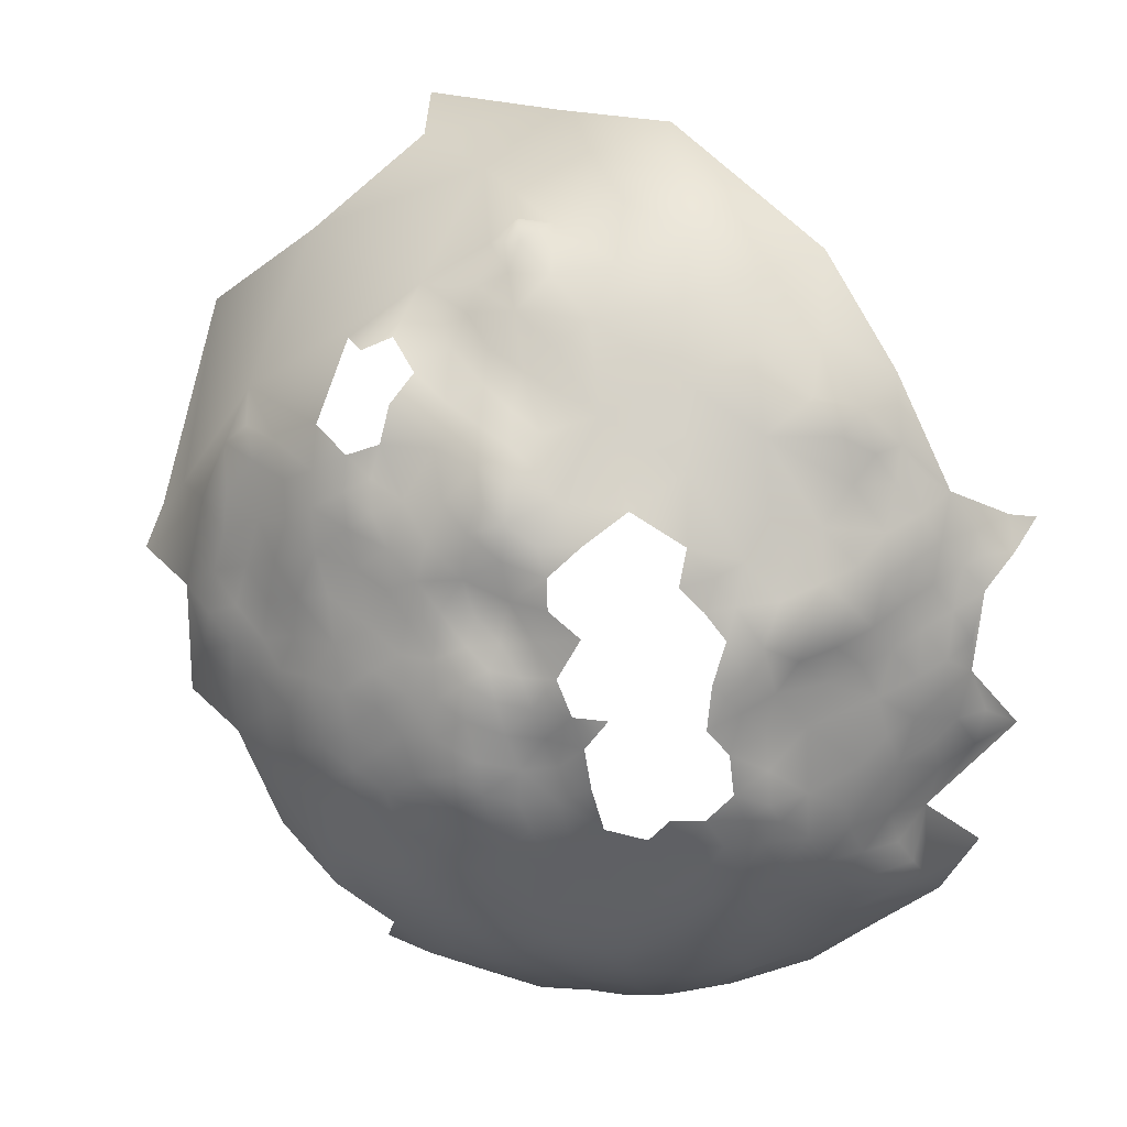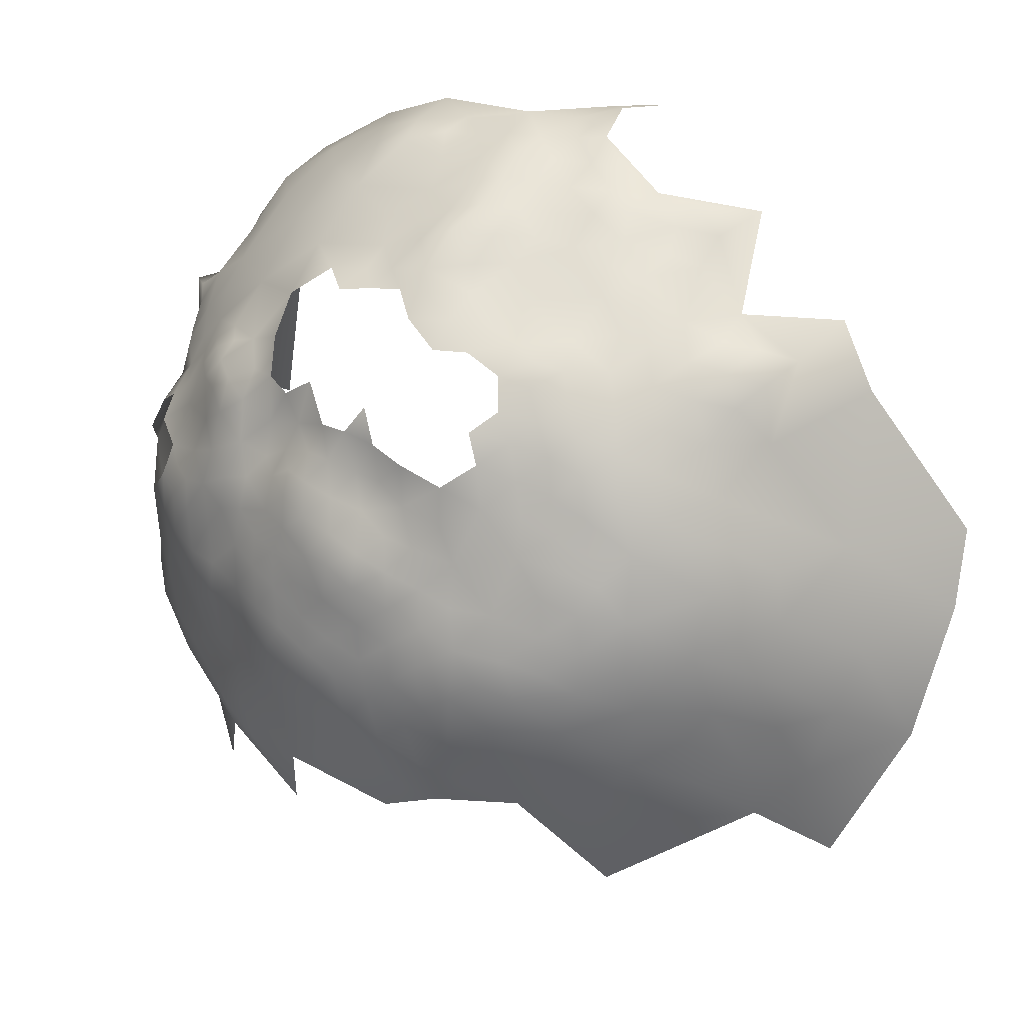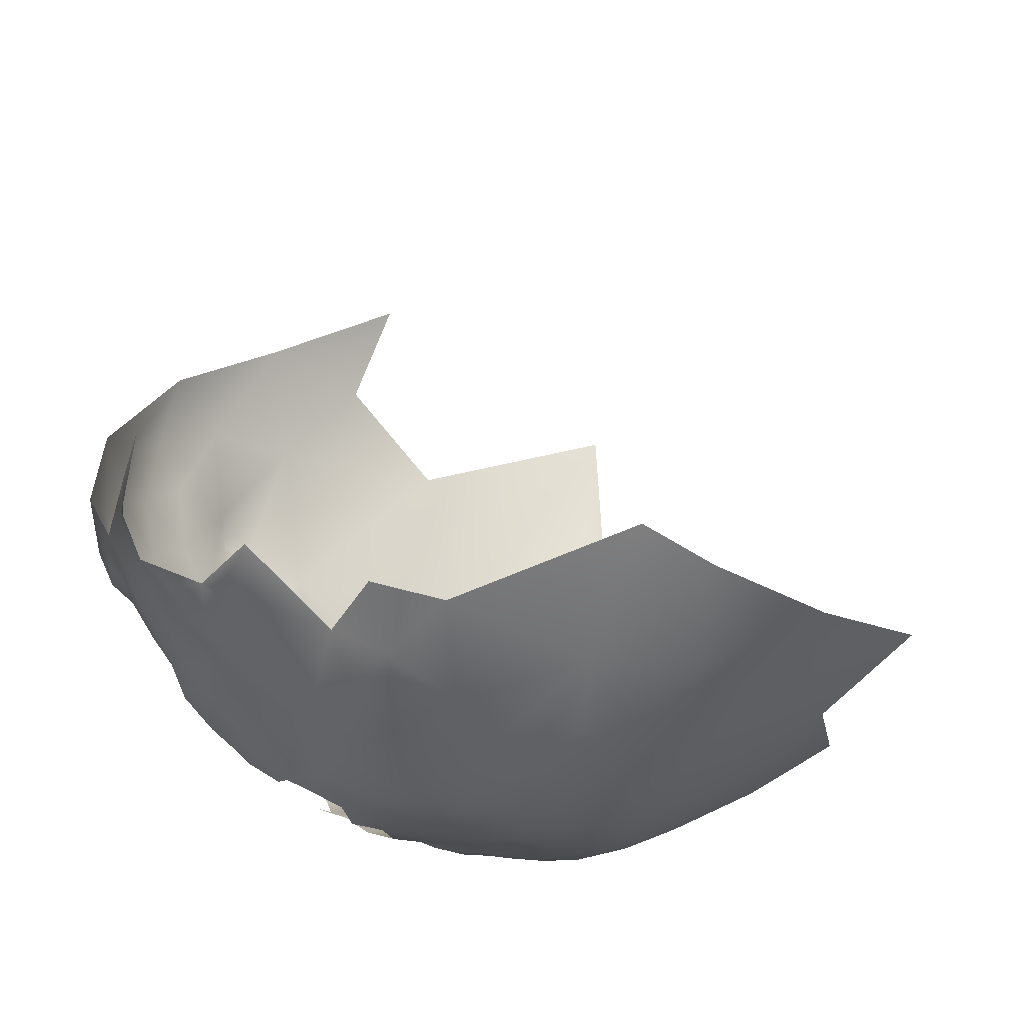
<metadata>
{"format":"obj","ext":"obj","renderer":"f3d","projection":"perspective","resolution":1024,"background":"white","views":[{"elev":-34.0,"azim":76.8,"up":"+Z"},{"elev":-77.2,"azim":125.9,"up":"+Z"},{"elev":-26.8,"azim":-163.4,"up":"+Z"}]}
</metadata>
<code>
v -688 1165 483
v -697.5 1133 460
v -708.8 1099 462.2
v -712.8 1101 458.6
v -709.4 1095 466
v -712.9 1096 461.6
v -708.6 1104 459.7
v -712.8 1106 457
v -716.9 1103 454.6
v -716.8 1109 454
v -711.8 1112 456.6
v -707.9 1109 458.9
v -705.4 1107 462.3
v -706 1102 463.2
v -705.7 1099 466.5
v -705.6 1114 456.9
v -714.8 1115 454.1
v -709.6 1117 454.4
v -717.7 1097 458
v -720.8 1093 459.8
v -720.8 1100 453.9
v -725.6 1101 451.5
v -725.1 1096 455.5
v -731 1098 452.7
v -730.7 1092 455.9
v -736 1095 453.4
v -736.1 1101 450.4
v -731.2 1104 449.8
v -736.4 1107 447.9
v -726.3 1107 449.9
v -731.4 1110 448.4
v -736.2 1113 446.9
v -731 1117 447.3
v -725.6 1113 449.2
v -721.5 1105 451.9
v -721.8 1110 451.4
v -725.8 1090 459.7
v -741.2 1097 451
v -747.5 1099 449.9
v -741.2 1102 448.4
v -748.5 1094 452.6
v -735.8 1089 456.2
v -741.8 1092 454.4
v -719.8 1089 463.3
v -748.6 1089 455.8
v -743.2 1086 457.8
v -719.7 1115 451.3
v -715.8 1087 467
v -744.4 1081 463
v -743.8 1077 467.8
v -750.1 1078 465.7
v -751.5 1084 460.6
v -737.9 1079 465.6
v -715.1 1092 463.4
v -717.8 1082 471.9
v -711.8 1091 467.7
v -707.5 1091 471
v -711.8 1086 471.6
v -724.6 1119 447.8
v -720.1 1123 447.7
v -725.8 1086 462.9
v -727.7 1081 466.1
v -731.5 1083 462.9
v -721.7 1084 466.5
v -725 1079 470.4
v -723.7 1077 476.2
v -729.6 1076 473.8
v -742 1109 446.2
v -728.9 1073 478.4
v -734.6 1073 475.4
v -739 1075 471.8
v -734.5 1069 480.5
v -740.9 1070 477.8
v -741.9 1065 483.5
v -747.4 1067 480.5
v -730.8 1087 459.2
v -724 1072 481.9
v -717.2 1076 478.8
v -717.4 1072 484.9
v -717.2 1069 491.8
v -723.9 1069 487.7
v -711 1073 487.7
v -712.9 1080 477.2
v -709.9 1077 482.2
v -707.5 1083 478.6
v -703.6 1081 482.5
v -706 1087 474.6
v -702.1 1091 474.1
v -701.3 1087 478.4
v -699.5 1084 482.9
v -700.5 1080 486.7
v -696.6 1088 483.8
v -697.2 1083 487.2
v -697.6 1091 477.5
v -760.7 1081 465.5
v -758.4 1085 459.9
v -748.1 1104 447.8
v -755.5 1092 454.9
v -754.9 1098 451.2
v -762.4 1096 454.6
v -762.7 1102 451.6
v -756.3 1106 448
v -766.5 1109 449.7
v -770.4 1101 455.1
v -778.9 1108 454.7
v -791.9 1103 463.6
v -708.3 1072 493.1
v -705.9 1076 487
v -755.2 1065 484.4
v -746.8 1072 472.9
v -729.7 1068 484.3
v -730.1 1065 490.1
v -734.7 1065 485.6
v -723.9 1065 492.7
v -719.6 1065 497.3
v -755.1 1087 457.6
v -697.3 1079 490.9
v -720.4 1129 447
v -726.4 1126 446.4
v -730.9 1130 445.1
v -735.9 1133 443.9
v -730.9 1136 444.7
v -725.9 1133 445.9
v -720.6 1135 447.1
v -714.1 1119 450.6
v -736.2 1138 443.3
v -741.1 1135 443
v -735.1 1126 444.5
v -742.4 1125 443.5
v -740.8 1130 443
v -747.3 1122 443.3
v -747.6 1128 442.5
v -704.2 1119 456.1
v -703.2 1133 455.9
v -725.8 1139 445.9
v -745.9 1134 442.4
v -745 1141 443
v -743.4 1148 444.2
v -737.2 1144 443.6
v -696.8 1114 464.3
v -688.1 1126 469.2
v -730.7 1142 444.3
v -692.2 1165 478.4
v -693.1 1160 474.9
v -696.1 1169 477
v -691.9 1170 482.2
v -688.1 1161 479.3
v -684.7 1161 485.1
v -684.9 1156 481.2
v -689.3 1156 476
v -696.8 1164 473.4
v -689.5 1171 487.3
v -694.3 1174 479.9
v -694.2 1156 470.9
v -703.8 1095 470.6
v -699 1097 473.3
v -703 1100 470.1
v -703.5 1103 466.4
v -693.4 1093 482
v -693.4 1096 477.3
v -725.3 1144 446
v -731.3 1148 445.6
v -737.8 1151 446
v -732.7 1155 448.2
v -726.4 1151 447.9
v -720.5 1146 448.5
v -720.5 1141 447.4
v -715.9 1142 449.5
v -715.9 1137 448.8
v -715.8 1131 447.9
v -711.7 1140 450.9
v -726.9 1158 450.4
v -732.5 1162 450.5
v -713.4 1145 451.1
v -709.6 1144 454.4
v -705.4 1143 458.2
v -705.8 1149 460.1
v -700.2 1143 461.6
v -701.2 1138 458.3
v -706.4 1138 454.3
v -739.1 1159 449.4
v -746.4 1156 447.7
v -737.3 1166 451.1
v -727.4 1164 453.1
v -732.4 1168 452.5
v -721.2 1154 451.1
v -714.5 1152 454.4
v -689.6 1101 477
v -693.6 1101 473.4
v -690.8 1106 474.9
v -686.9 1101 481.6
v -687.1 1108 480.5
v -688.5 1112 474.2
v -693.1 1108 471.3
v -740.7 1117 445.4
v -747.2 1114 444.6
v -748.4 1108 445.9
v -753.8 1112 445.1
v -752.3 1118 443.7
v -762.6 1115 446.4
v -758.2 1121 444
v -774.4 1120 450.2
v -736.9 1084 460.1
v -698.7 1104 470.5
v -703.1 1112 461.3
v -688.2 1130 471.5
v -690.2 1134 468.7
v -687 1135 474.2
v -690.6 1130 467.3
v -699.4 1156 467.7
v -703.9 1160 465.4
v -698.6 1160 470.2
v -695.3 1151 467.5
v -700.5 1151 464.6
v -699 1075 496.8
v -753.2 1125 443
v -759.2 1129 443.5
v -753 1134 442.4
v -740.4 1062 493.9
v -722.3 1161 453.8
v -728.6 1170 456.1
v -716.9 1148 450.5
v -694.3 1084 491.4
v -732.7 1174 455.5
v -722.6 1167 457.4
v -732.7 1077 469.5
v -737.3 1172 452.9
v -745.3 1167 452.2
v -702 1165 468.6
v -707.9 1167 465.3
v -700.9 1170 471.5
v -704.8 1170 467.9
v -711.3 1175 468.3
v -705.9 1175 473.4
v -699.6 1173 474.7
v -716.3 1179 467.5
v -710.5 1179 469.9
v -752 1152 445.9
v -757.9 1147 445.1
v -764.2 1139 445.1
v -768.6 1153 449.4
v -777.1 1146 450.5
v -785.3 1134 454.2
v -788.2 1151 456.2
v -782 1160 456.3
v -761.9 1157 449.1
v -766.7 1168 455.8
v -787.9 1176 465.2
v -779.2 1185 469
v -774.1 1136 448.7
v -800.9 1158 463.6
v -717.4 1163 456.8
v -713.8 1166 461
v -712.3 1159 458.9
v -713.6 1171 464.8
v -708.7 1162 462.2
v -718 1158 454.9
v -718.1 1174 464
v -727.8 1175 462.7
v -690.8 1146 467.6
v -690.5 1152 471.5
v -687.1 1152 476.4
v -688.4 1147 473.5
v -689.3 1141 469.9
v -697.1 1146 465.5
v -693.1 1139 464.3
v -701.2 1108 465.8
v -693.4 1134 464.8
v -766.5 1127 446
v -685.1 1101 487
v -687.8 1096 484.9
v -689.9 1097 480.4
v -690.2 1091 488.9
v -687.5 1092 495.3
v -686.2 1096 490.9
v -685.1 1097 497.4
v -684.2 1100 493.1
v -682.3 1102 498.6
v -683.4 1097 503.3
v -784.5 1126 454
v -682 1160 489.9
v -684.3 1166 489.5
v -679.2 1157 492.7
v -682.3 1156 487.9
v -681.7 1150 486.2
v -678.8 1152 490.1
v -696.3 1109 468
v -692.6 1178 486.5
v -692.4 1178 493
v -762.4 1090 456.7
v -674.7 1150 494.9
v -712.7 1068 498.8
v -706.6 1070 498.5
v -711.1 1066 504
v -712.6 1066 512.2
v -715.7 1063 503.7
v -725.5 1062 500
v -734.8 1059 508.9
v -702.8 1075 491.4
v -717.9 1187 473.2
v -679.9 1100 507.3
v -676.3 1104 511.9
v -678.5 1099 513.1
v -681.3 1095 512
v -679.8 1096 519.1
v -687 1087 515.9
v -682.8 1094 508.1
v -676.4 1100 517.5
v -675.2 1099 520.5
v -677.6 1105 522.9
v -676.5 1110 505
v -686 1092 503.7
v -688.1 1087 500.1
v -786.9 1118 456.9
v -686.8 1141 474.8
v -683.6 1138 479.8
v -679 1105 501.1
v -741.7 1057 509.3
v -746.5 1055 504
v -697.3 1185 496.9
v -696.3 1137 461.3
v -690.2 1084 495.5
v -690.6 1080 504.8
v -688.2 1084 506.2
v -684.6 1118 478.5
v -684.9 1126 473.8
v -676.1 1146 490.2
v -691.8 1173 484.6
v -693.3 1078 508.9
v -684.1 1105 489.6
v -685.7 1104 484.4
v -776.1 1129 450
v -783.7 1142 453.1
v -795.2 1130 458.5
v -794.6 1141 458.8
v -811.1 1136 468.1
v -684.6 1146 480.2
v -674 1142 494.8
v -737.9 1178 456.2
v -749.4 1185 460.6
v -738.2 1188 463.9
v -698.1 1089 555.4
v -688.6 1109 555.9
v -705.8 1091 571.8
v -675 1123 544.1
v -671.2 1122 530.7
v -677.6 1111 537.9
v -686.6 1096 540
v -670.1 1123 518.4
v -672.2 1123 506.9
v -676 1123 496.4
v -670.7 1133 513.2
v -673.7 1113 514
v -672.8 1115 524.9
v -672.9 1133 501
v -672.6 1143 505.8
v -675 1155 502.5
v -671.8 1144 520.7
v -670.1 1131 526.4
v -681 1125 484.1
v -681 1113 491.8
v -677.4 1136 489.3
v -708.7 1074 541.9
v -740.8 1062 551.2
f 158 15 14
f 232 231 229
f 7 14 3
f 91 93 117
f 7 12 13
f 3 14 15
f 56 58 48
f 16 18 133
f 272 188 191
f 328 146 153
f 27 38 40
f 89 88 94
f 13 14 7
f 271 272 191
f 190 188 189
f 270 191 331
f 270 271 191
f 330 270 331
f 25 76 42
f 8 9 10
f 5 3 15
f 12 205 13
f 11 10 17
f 223 117 93
f 7 3 4
f 11 8 10
f 156 155 157
f 169 168 171
f 135 161 167
f 158 157 15
f 167 169 124
f 211 212 210
f 54 48 44
f 54 56 48
f 92 93 90
f 112 113 111
f 321 266 268
f 168 169 167
f 160 188 272
f 174 171 168
f 174 175 171
f 128 121 120
f 166 167 161
f 122 121 126
f 283 286 284
f 283 284 281
f 208 206 207
f 285 284 286
f 257 252 254
f 3 6 4
f 3 5 6
f 19 4 6
f 213 265 214
f 268 207 209
f 229 212 211
f 89 87 88
f 30 36 35
f 30 34 36
f 58 56 57
f 62 63 61
f 8 11 12
f 8 12 7
f 158 14 13
f 158 13 267
f 57 88 87
f 57 155 88
f 90 91 86
f 90 93 91
f 179 134 180
f 305 306 304
f 270 275 271
f 135 122 142
f 143 1 147
f 276 275 277
f 276 274 275
f 254 253 256
f 166 168 167
f 141 206 326
f 262 263 261
f 126 142 122
f 179 321 2
f 279 276 278
f 306 307 304
f 339 224 227
f 32 33 31
f 222 168 166
f 222 174 168
f 136 132 218
f 252 253 254
f 130 121 128
f 173 185 184
f 54 6 5
f 54 5 56
f 35 21 22
f 35 9 21
f 208 264 315
f 120 121 122
f 120 122 123
f 252 257 220
f 27 29 28
f 142 161 135
f 278 276 277
f 40 29 27
f 230 232 229
f 33 59 34
f 28 31 30
f 28 29 31
f 123 119 120
f 305 304 303
f 305 303 308
f 26 25 42
f 125 17 47
f 8 7 4
f 149 150 147
f 84 85 86
f 152 146 328
f 204 156 157
f 301 303 304
f 25 37 76
f 123 124 118
f 123 118 119
f 143 151 145
f 143 144 151
f 55 48 58
f 146 145 153
f 146 143 145
f 132 129 131
f 24 25 26
f 24 23 25
f 193 192 190
f 193 190 194
f 176 177 178
f 27 26 38
f 27 24 26
f 127 121 130
f 160 189 188
f 273 275 274
f 126 121 127
f 273 271 275
f 23 22 21
f 267 13 205
f 270 330 277
f 270 277 275
f 203 76 63
f 203 42 76
f 135 123 122
f 43 38 26
f 144 147 150
f 144 143 147
f 206 209 207
f 206 141 209
f 62 61 64
f 18 17 125
f 72 111 113
f 279 307 312
f 148 281 284
f 148 282 281
f 136 137 127
f 77 69 66
f 24 27 28
f 148 147 1
f 148 149 147
f 149 262 150
f 225 220 184
f 32 31 29
f 32 29 68
f 34 30 31
f 34 31 33
f 22 30 35
f 175 176 180
f 34 47 36
f 76 37 61
f 76 61 63
f 230 256 253
f 172 186 165
f 65 62 64
f 156 204 189
f 301 302 303
f 268 2 321
f 171 175 180
f 338 327 291
f 45 43 46
f 213 154 261
f 158 204 157
f 272 159 160
f 135 167 124
f 135 124 123
f 160 159 94
f 183 185 173
f 119 118 60
f 198 199 196
f 198 196 197
f 11 17 18
f 139 142 126
f 24 22 23
f 146 1 143
f 184 172 173
f 184 220 172
f 22 28 30
f 22 24 28
f 154 210 212
f 230 211 256
f 230 229 211
f 79 80 81
f 16 205 12
f 89 92 90
f 216 132 131
f 68 195 32
f 99 39 41
f 316 208 315
f 156 88 155
f 291 327 286
f 267 204 158
f 267 287 204
f 67 66 69
f 54 44 20
f 83 85 84
f 108 91 299
f 234 233 237
f 9 8 4
f 216 218 132
f 119 60 59
f 170 118 124
f 170 124 169
f 49 51 52
f 192 331 191
f 264 208 207
f 65 66 67
f 15 157 155
f 43 26 42
f 51 49 50
f 321 179 178
f 136 127 130
f 108 84 86
f 108 86 91
f 70 69 72
f 70 67 69
f 164 173 172
f 73 70 72
f 164 172 165
f 92 94 159
f 92 89 94
f 261 260 213
f 220 186 172
f 71 53 226
f 71 50 53
f 225 252 220
f 64 48 55
f 64 44 48
f 184 221 225
f 184 185 221
f 162 161 142
f 299 117 215
f 299 91 117
f 261 150 262
f 87 58 57
f 44 64 61
f 79 81 77
f 196 68 197
f 196 195 68
f 149 148 284
f 10 47 17
f 10 36 47
f 98 99 41
f 154 150 261
f 154 144 150
f 263 260 261
f 53 50 49
f 23 37 25
f 23 20 37
f 149 284 285
f 257 186 220
f 144 212 151
f 144 154 212
f 213 214 210
f 213 210 154
f 266 207 268
f 129 130 128
f 187 222 186
f 187 186 257
f 35 10 9
f 35 36 10
f 204 287 194
f 263 262 337
f 151 212 229
f 151 229 231
f 181 183 173
f 156 94 88
f 19 21 9
f 19 9 4
f 89 85 87
f 295 296 294
f 77 81 111
f 70 71 226
f 70 226 67
f 107 108 299
f 107 82 108
f 98 41 45
f 116 98 45
f 301 307 279
f 301 304 307
f 292 294 296
f 59 47 34
f 57 56 5
f 164 162 163
f 164 165 162
f 192 188 190
f 192 191 188
f 266 264 207
f 41 43 45
f 217 218 216
f 263 315 264
f 263 264 260
f 156 189 160
f 156 160 94
f 138 139 137
f 234 235 231
f 89 90 86
f 89 86 85
f 227 185 183
f 82 84 108
f 236 237 233
f 166 186 222
f 176 179 180
f 176 178 179
f 189 194 190
f 189 204 194
f 131 196 199
f 44 37 20
f 44 61 37
f 54 19 6
f 54 20 19
f 165 161 162
f 185 224 221
f 185 227 224
f 282 148 1
f 312 276 279
f 174 222 187
f 138 238 182
f 139 162 142
f 40 68 29
f 11 16 12
f 11 18 16
f 65 64 55
f 288 328 153
f 181 173 164
f 235 153 145
f 231 235 145
f 231 145 151
f 81 114 112
f 81 112 111
f 288 152 328
f 258 233 255
f 258 236 233
f 138 182 163
f 114 81 80
f 114 80 115
f 290 116 96
f 290 98 116
f 199 201 216
f 199 216 131
f 337 316 315
f 337 315 263
f 23 21 19
f 23 19 20
f 96 116 52
f 214 265 178
f 214 178 177
f 166 161 165
f 166 165 186
f 131 195 196
f 134 179 2
f 69 77 111
f 69 111 72
f 39 97 40
f 39 40 38
f 163 162 139
f 163 139 138
f 228 183 181
f 97 197 68
f 97 68 40
f 132 136 130
f 132 130 129
f 5 15 155
f 5 155 57
f 53 203 63
f 60 47 59
f 60 125 47
f 75 73 74
f 293 107 299
f 137 126 127
f 137 139 126
f 104 101 100
f 107 293 292
f 71 70 73
f 255 230 253
f 52 116 45
f 78 83 84
f 82 80 79
f 271 159 272
f 271 273 159
f 217 216 201
f 100 98 290
f 283 291 286
f 78 79 77
f 78 77 66
f 301 279 278
f 293 299 215
f 254 187 257
f 140 287 267
f 140 267 205
f 152 1 146
f 152 282 1
f 65 226 62
f 65 67 226
f 259 221 224
f 289 152 288
f 234 231 232
f 46 52 45
f 46 49 52
f 177 176 175
f 41 39 38
f 41 38 43
f 46 43 42
f 46 42 203
f 71 110 50
f 71 73 110
f 274 313 322
f 329 323 324
f 266 260 264
f 102 198 197
f 102 197 97
f 119 128 120
f 203 49 46
f 203 53 49
f 129 195 131
f 301 278 317
f 302 308 303
f 292 115 80
f 74 73 72
f 74 72 113
f 101 102 99
f 293 294 292
f 181 163 182
f 181 164 163
f 301 311 302
f 301 317 311
f 266 321 178
f 115 292 296
f 265 213 260
f 273 92 159
f 297 114 115
f 312 313 274
f 312 274 276
f 285 286 327
f 100 101 99
f 100 99 98
f 175 174 187
f 353 302 311
f 75 110 73
f 226 53 63
f 226 63 62
f 99 97 39
f 99 102 97
f 309 305 308
f 269 217 201
f 232 233 234
f 269 202 332
f 324 313 312
f 92 223 93
f 66 65 55
f 149 337 262
f 149 285 337
f 330 278 277
f 214 211 210
f 310 309 308
f 78 55 83
f 78 66 55
f 273 223 92
f 266 265 260
f 266 178 265
f 103 102 101
f 198 201 199
f 198 200 201
f 273 274 322
f 273 322 223
f 95 96 52
f 95 52 51
f 357 291 283
f 326 206 208
f 110 51 50
f 107 80 82
f 107 292 80
f 230 233 232
f 230 255 233
f 312 307 306
f 58 87 85
f 79 78 84
f 79 84 82
f 283 281 282
f 325 192 193
f 33 32 195
f 250 269 332
f 225 253 252
f 83 58 85
f 83 55 58
f 219 74 113
f 119 59 33
f 335 243 334
f 182 228 181
f 219 113 112
f 137 136 218
f 259 225 221
f 192 330 331
f 355 350 351
f 228 227 183
f 297 115 296
f 360 362 351
f 280 334 243
f 361 360 351
f 324 312 306
f 355 351 362
f 33 128 119
f 238 138 137
f 102 200 198
f 102 103 200
f 353 350 349
f 269 201 200
f 355 362 338
f 258 255 253
f 353 354 310
f 310 308 302
f 310 302 353
f 319 298 318
f 239 241 246
f 354 353 349
f 352 349 350
f 352 350 355
f 356 352 355
f 104 103 101
f 240 218 217
f 290 96 95
f 258 225 259
f 258 253 225
f 297 112 114
f 202 269 200
f 177 175 187
f 320 289 288
f 332 280 243
f 335 333 243
f 339 259 224
f 346 354 349
f 104 100 290
f 234 153 235
f 244 333 335
f 103 202 200
f 280 332 202
f 300 237 236
f 358 352 356
f 109 75 74
f 240 217 269
f 240 269 250
f 360 325 326
f 242 333 244
f 298 319 219
f 333 242 250
f 259 236 258
f 241 239 240
f 359 346 349
f 177 211 214
f 314 334 280
f 362 327 338
f 340 341 339
f 356 355 338
f 359 352 358
f 359 349 352
f 250 332 243
f 250 243 333
f 361 278 330
f 361 317 278
f 356 291 357
f 356 338 291
f 361 325 360
f 289 282 152
f 361 330 192
f 361 192 325
f 350 353 311
f 329 324 306
f 246 238 239
f 106 314 105
f 109 110 75
f 105 103 104
f 105 202 103
f 361 311 317
f 219 112 297
f 219 297 298
f 259 339 341
f 242 244 245
f 295 297 296
f 239 218 240
f 300 234 237
f 314 280 202
f 314 202 105
f 239 238 137
f 239 137 218
f 347 310 354
f 339 227 228
f 242 241 240
f 242 240 250
f 295 294 293
f 347 346 345
f 347 354 346
f 109 74 219
f 245 241 242
f 360 316 362
f 351 350 311
f 351 311 361
f 95 51 110
f 362 316 337
f 342 348 343
f 300 236 259
f 360 326 208
f 360 208 316
f 357 283 282
f 336 335 334
f 251 244 335
f 362 285 327
f 362 337 285
f 247 245 248
f 345 346 359
f 247 241 245
f 247 246 241
f 249 247 248
f 251 245 244
f 343 348 347
f 358 356 357
f 251 248 245
f 340 339 228
f 295 298 297
f 343 347 345
f 106 105 104
f 251 335 336
f 295 293 215
f 348 310 347
f 247 340 228
f 106 334 314
f 348 305 310
f 344 342 343
f 249 340 247
f 247 238 246
f 247 228 182
f 247 182 238
f 348 306 305
f 345 359 358
f 364 318 298
f 364 295 363
f 364 298 295
f 211 254 256
f 254 177 187
f 254 211 177
f 329 295 215
f 306 295 329
f 363 348 342
f 363 306 348
f 306 363 295
f 128 195 129
f 128 33 195
f 309 310 305

</code>
